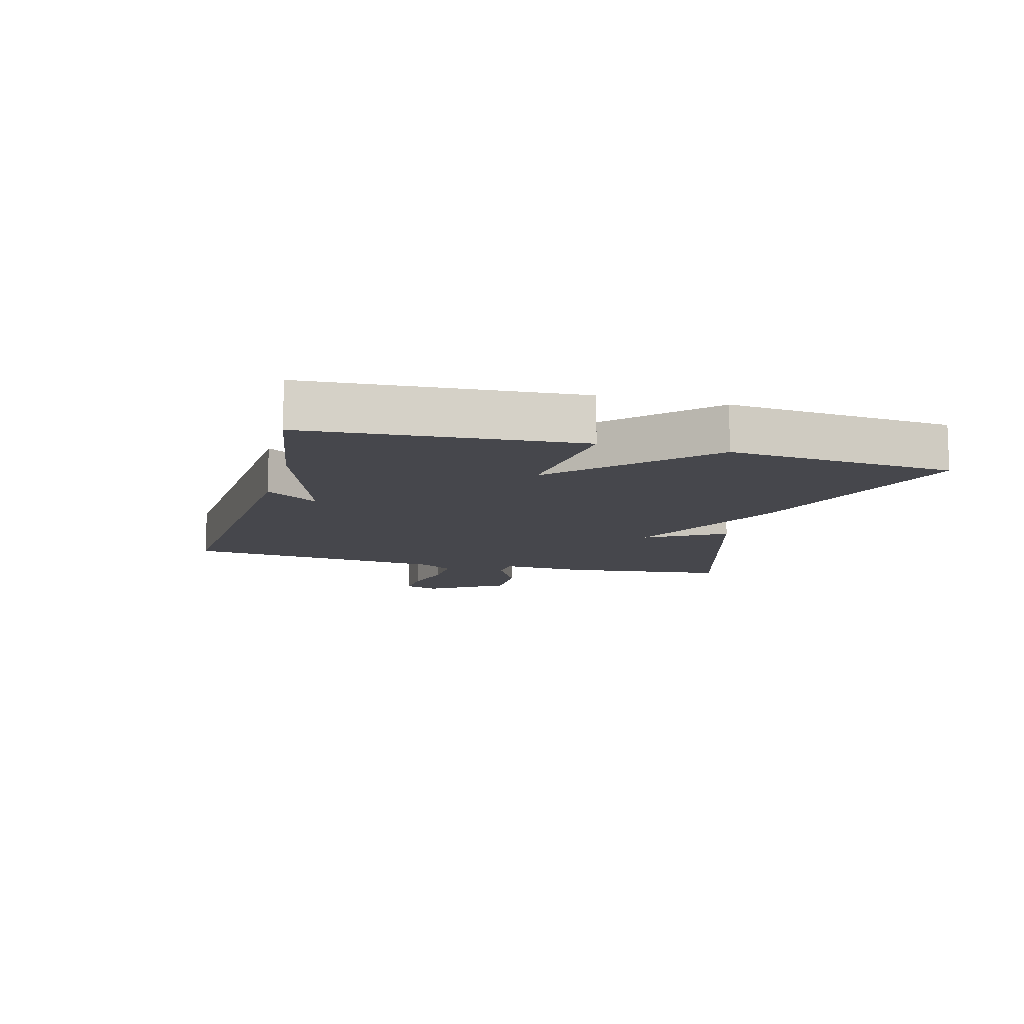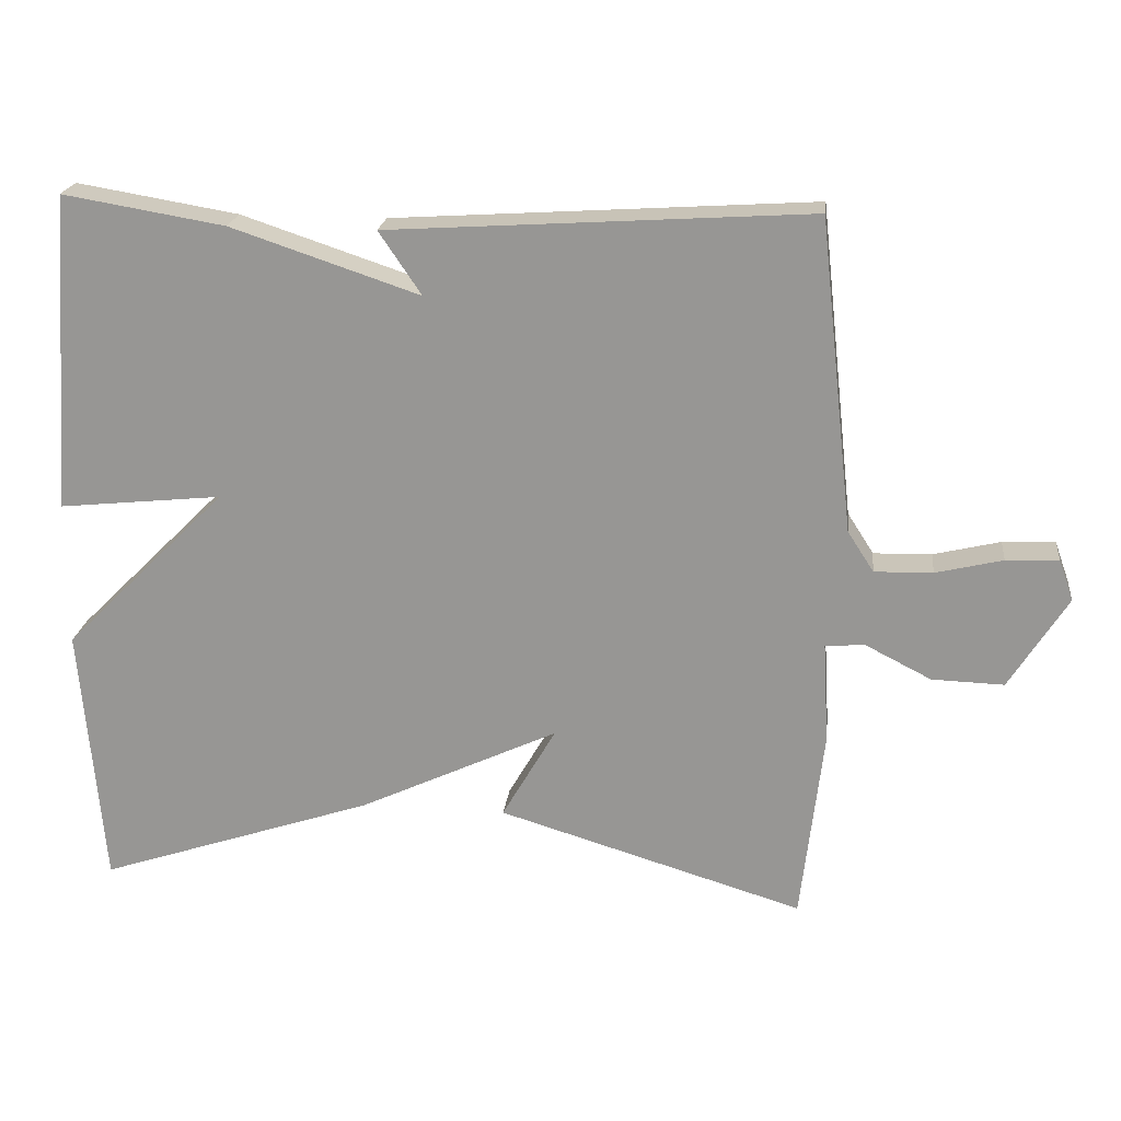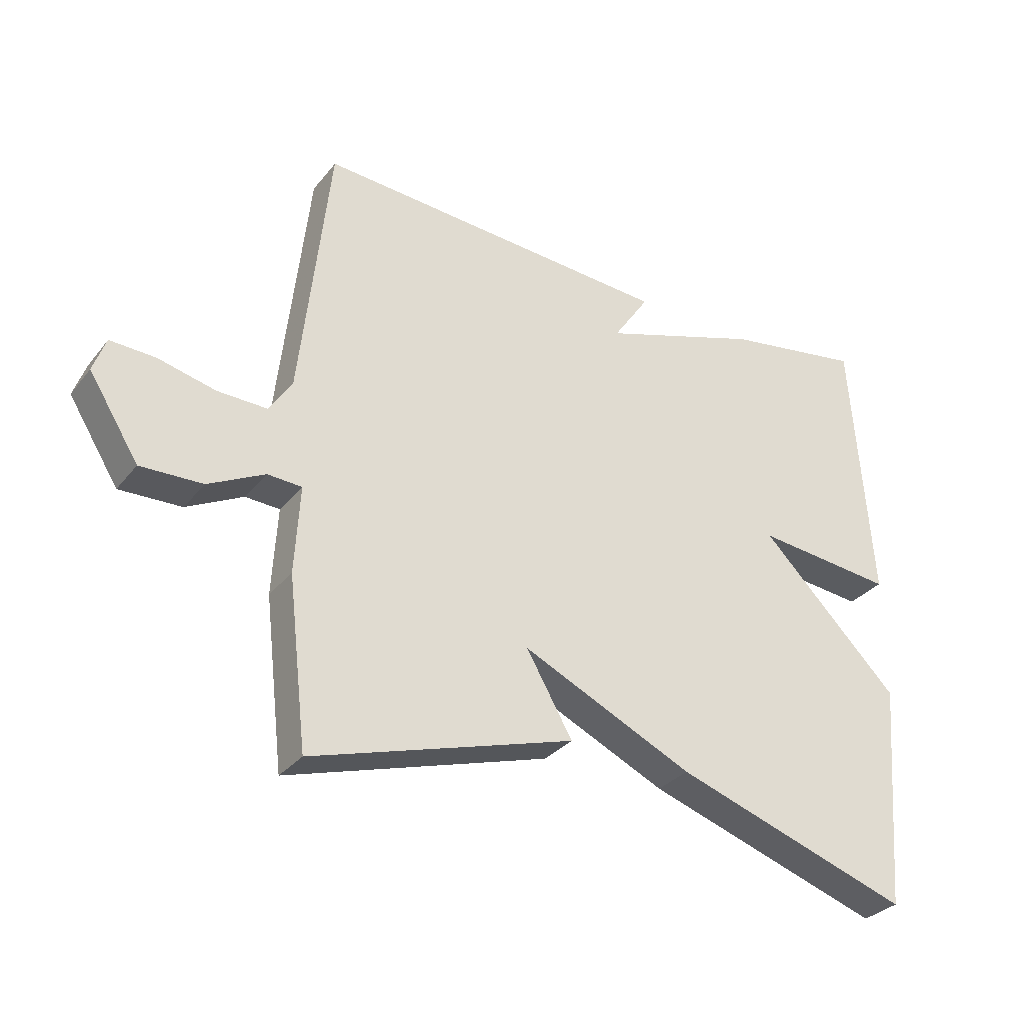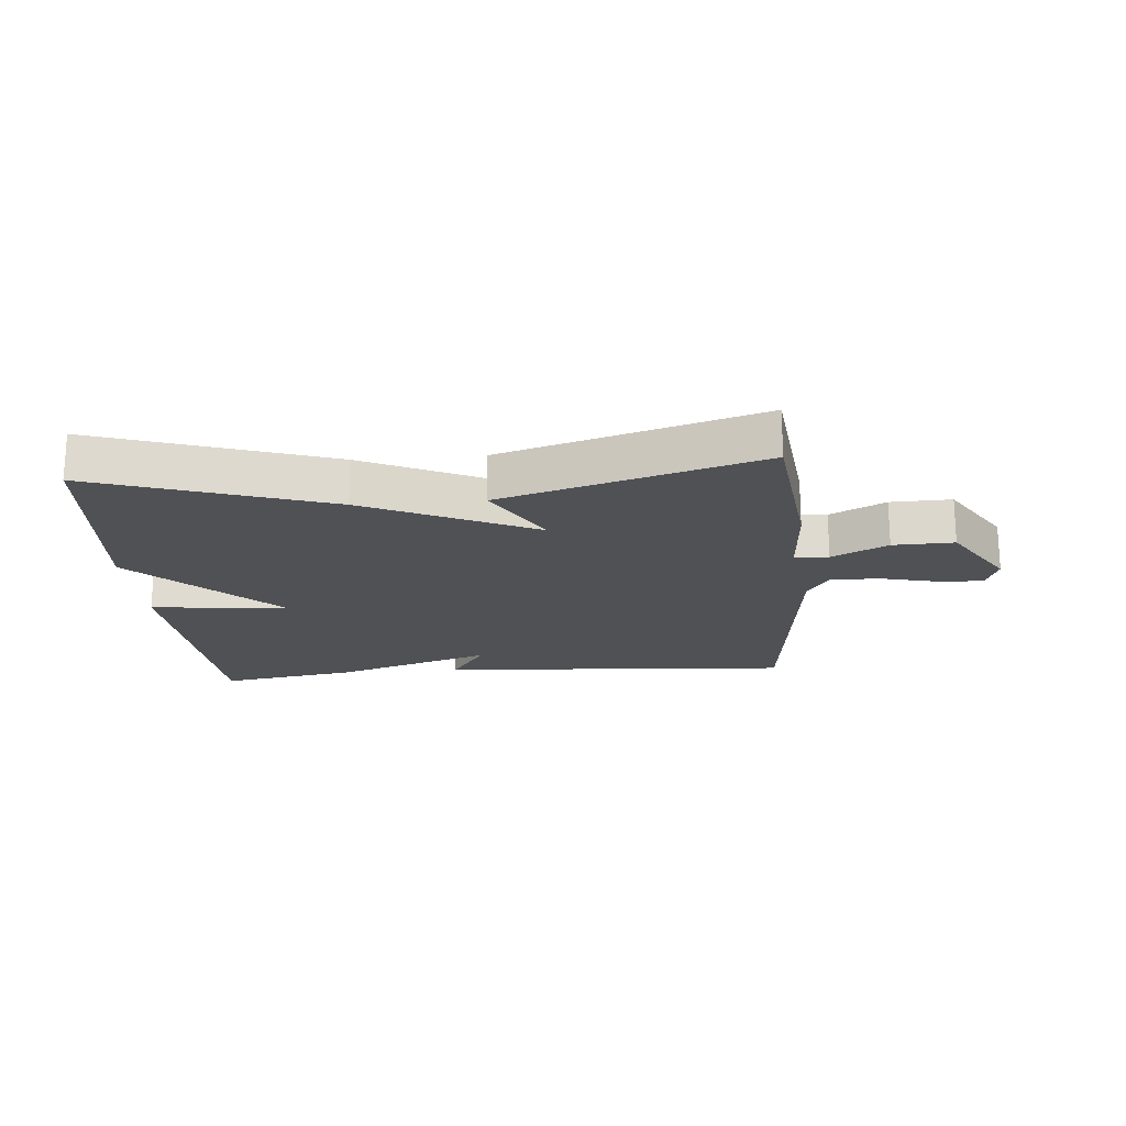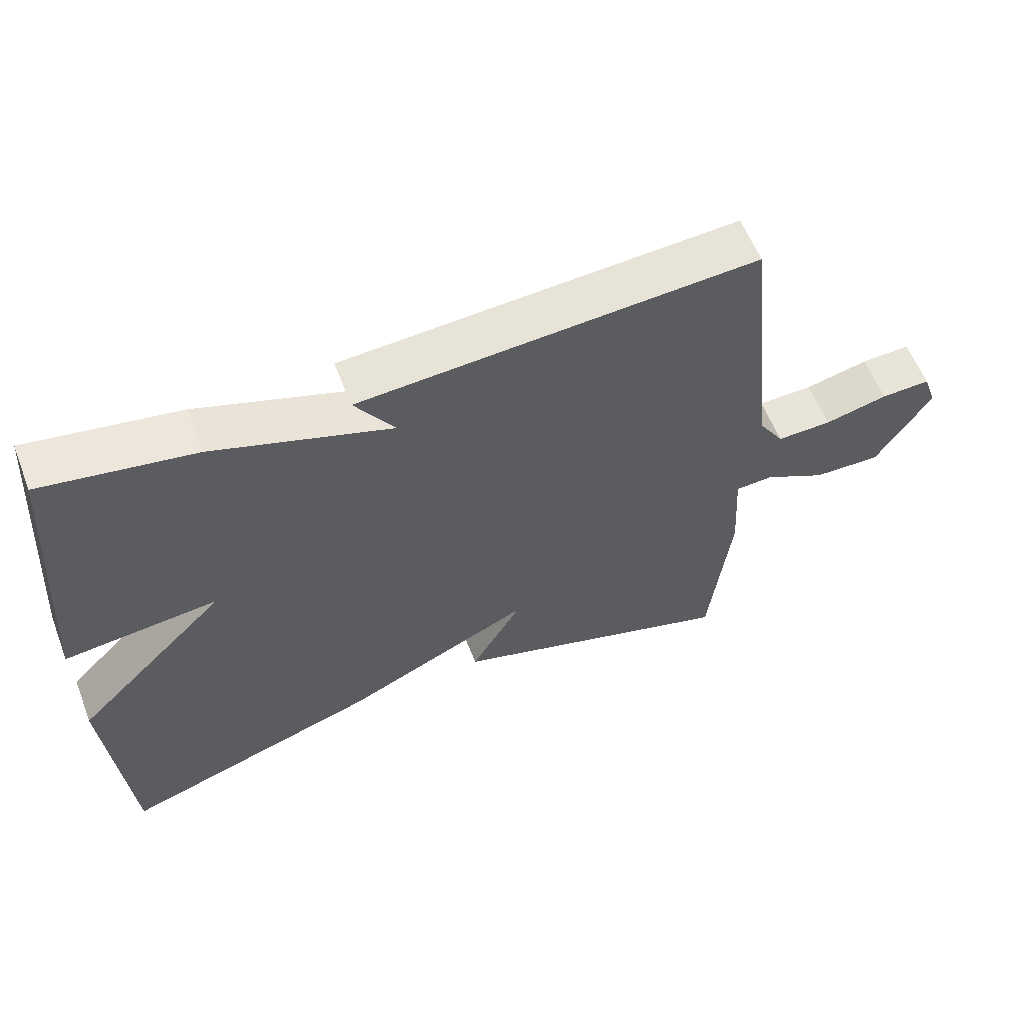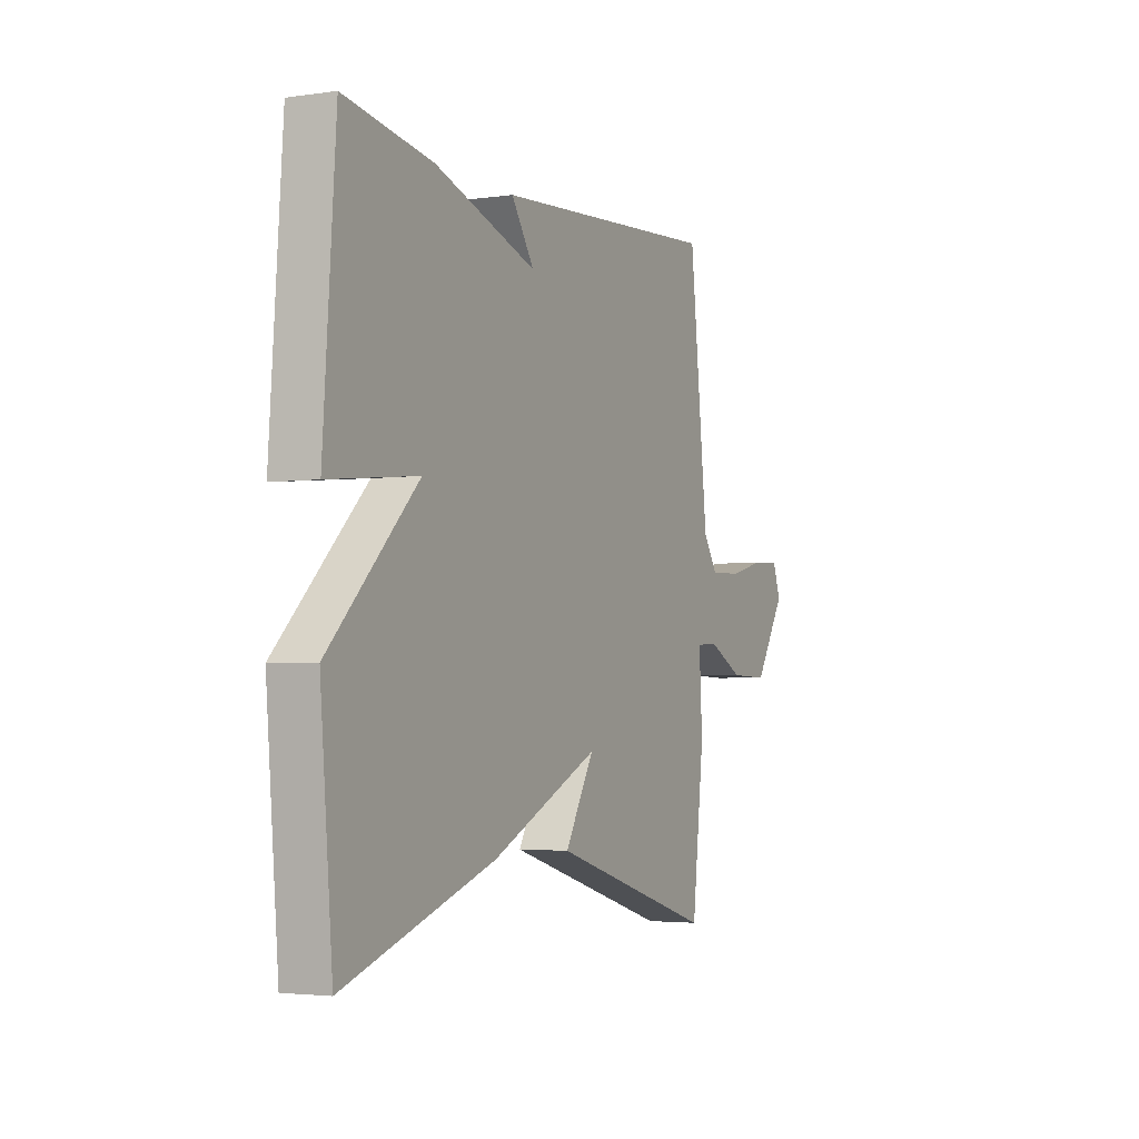
<metadata>
{"format":"obj","ext":"obj","renderer":"f3d","projection":"perspective","resolution":1024,"background":"white","views":[{"elev":-11.0,"azim":74.9,"up":"+Y"},{"elev":21.0,"azim":-173.4,"up":"+Z"},{"elev":-31.3,"azim":-31.7,"up":"+Z"},{"elev":-19.6,"azim":-175.2,"up":"+Y"},{"elev":58.9,"azim":158.9,"up":"+Z"},{"elev":-3.2,"azim":116.1,"up":"+Z"}]}
</metadata>
<code>
v 0.5 0.07 0.5
v 0.531 0.07 0.063
v 0.307 0.07 0.086
v 0.531 0.07 -0.137
v 0.5 0.07 -0.5
v 0.12 0.07 -0.373
v -0.154 0.07 -0.245
v -0.08 0.07 -0.373
v -0.5 0.07 -0.5
v -0.531 0.07 -0.234
v -0.523 0.07 -0.094
v -0.578 0.07 -0.091
v -0.668 0.07 -0.137
v -0.767 0.07 -0.14
v -0.847 0.07 -0.013
v -0.827 0.07 0.043
v -0.755 0.07 0.04
v -0.663 0.07 0.018
v -0.583 0.07 0.016
v -0.547 0.07 0.072
v -0.5 0.07 0.5
v 0.078 0.07 0.463
v 0.02 0.07 0.377
v 0.278 0.07 0.463
v 0.5 0 0.5
v 0.531 0 0.063
v 0.307 0 0.086
v 0.531 0 -0.137
v 0.5 0 -0.5
v 0.12 0 -0.373
v -0.154 0 -0.245
v -0.08 0 -0.373
v -0.5 0 -0.5
v -0.531 0 -0.234
v -0.523 0 -0.094
v -0.578 0 -0.091
v -0.668 0 -0.137
v -0.767 0 -0.14
v -0.847 0 -0.013
v -0.827 0 0.043
v -0.755 0 0.04
v -0.663 0 0.018
v -0.583 0 0.016
v -0.547 0 0.072
v -0.5 0 0.5
v 0.078 0 0.463
v 0.02 0 0.377
v 0.278 0 0.463
f 1 2 3
f 24 1 3
f 23 24 3
f 20 21 22 23
f 19 20 23 3
f 16 17 18
f 15 16 18
f 14 15 18
f 13 14 18
f 12 13 18
f 11 12 18 19
f 9 10 11
f 8 9 11
f 7 8 11
f 3 4 5
f 19 3 5
f 11 19 5
f 7 11 5
f 5 6 7
f 27 26 25
f 27 25 48
f 27 48 47
f 47 46 45 44
f 27 47 44 43
f 42 41 40
f 42 40 39
f 42 39 38
f 42 38 37
f 42 37 36
f 43 42 36 35
f 35 34 33
f 35 33 32
f 35 32 31
f 29 28 27
f 29 27 43
f 29 43 35
f 29 35 31
f 31 30 29
f 1 25 26 2
f 2 26 27 3
f 3 27 28 4
f 4 28 29 5
f 5 29 30 6
f 6 30 31 7
f 7 31 32 8
f 8 32 33 9
f 9 33 34 10
f 10 34 35 11
f 11 35 36 12
f 12 36 37 13
f 13 37 38 14
f 14 38 39 15
f 15 39 40 16
f 16 40 41 17
f 17 41 42 18
f 18 42 43 19
f 19 43 44 20
f 20 44 45 21
f 21 45 46 22
f 22 46 47 23
f 23 47 48 24
f 24 48 25 1

</code>
